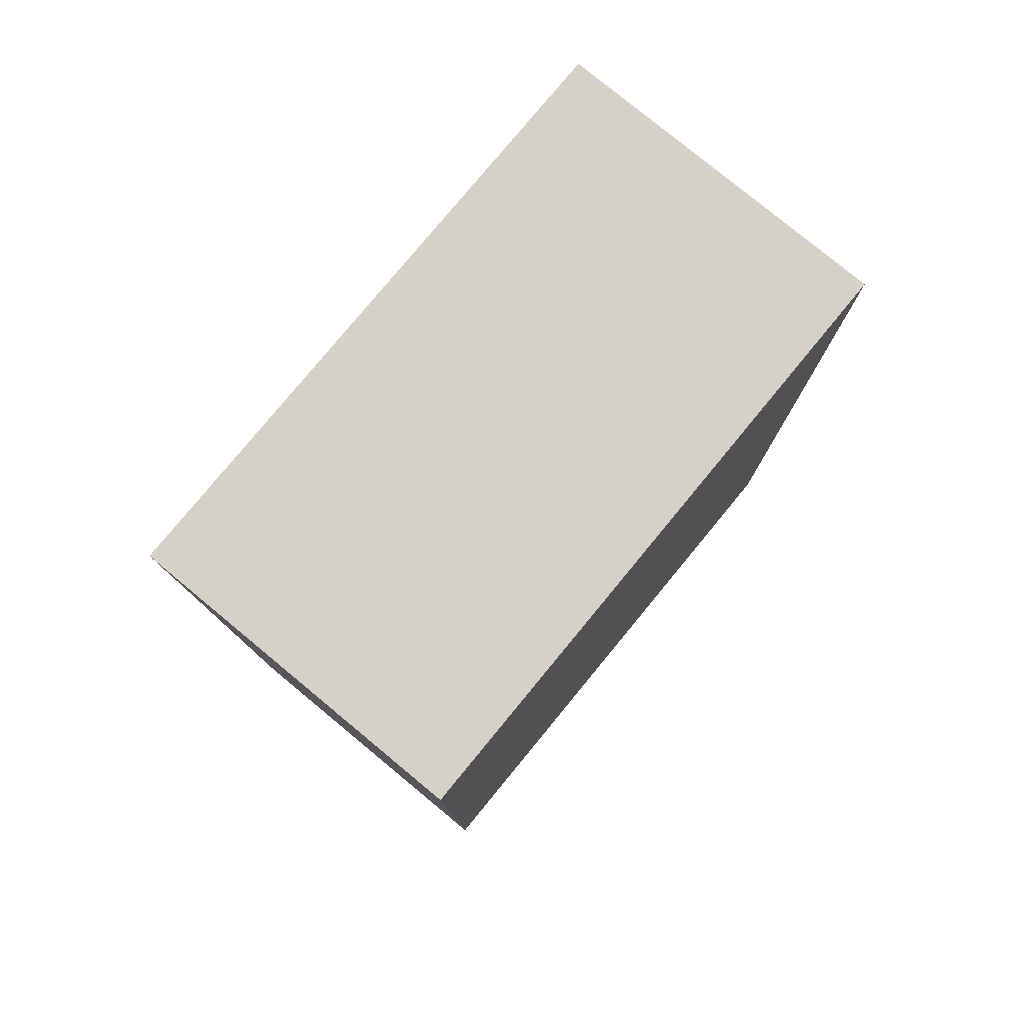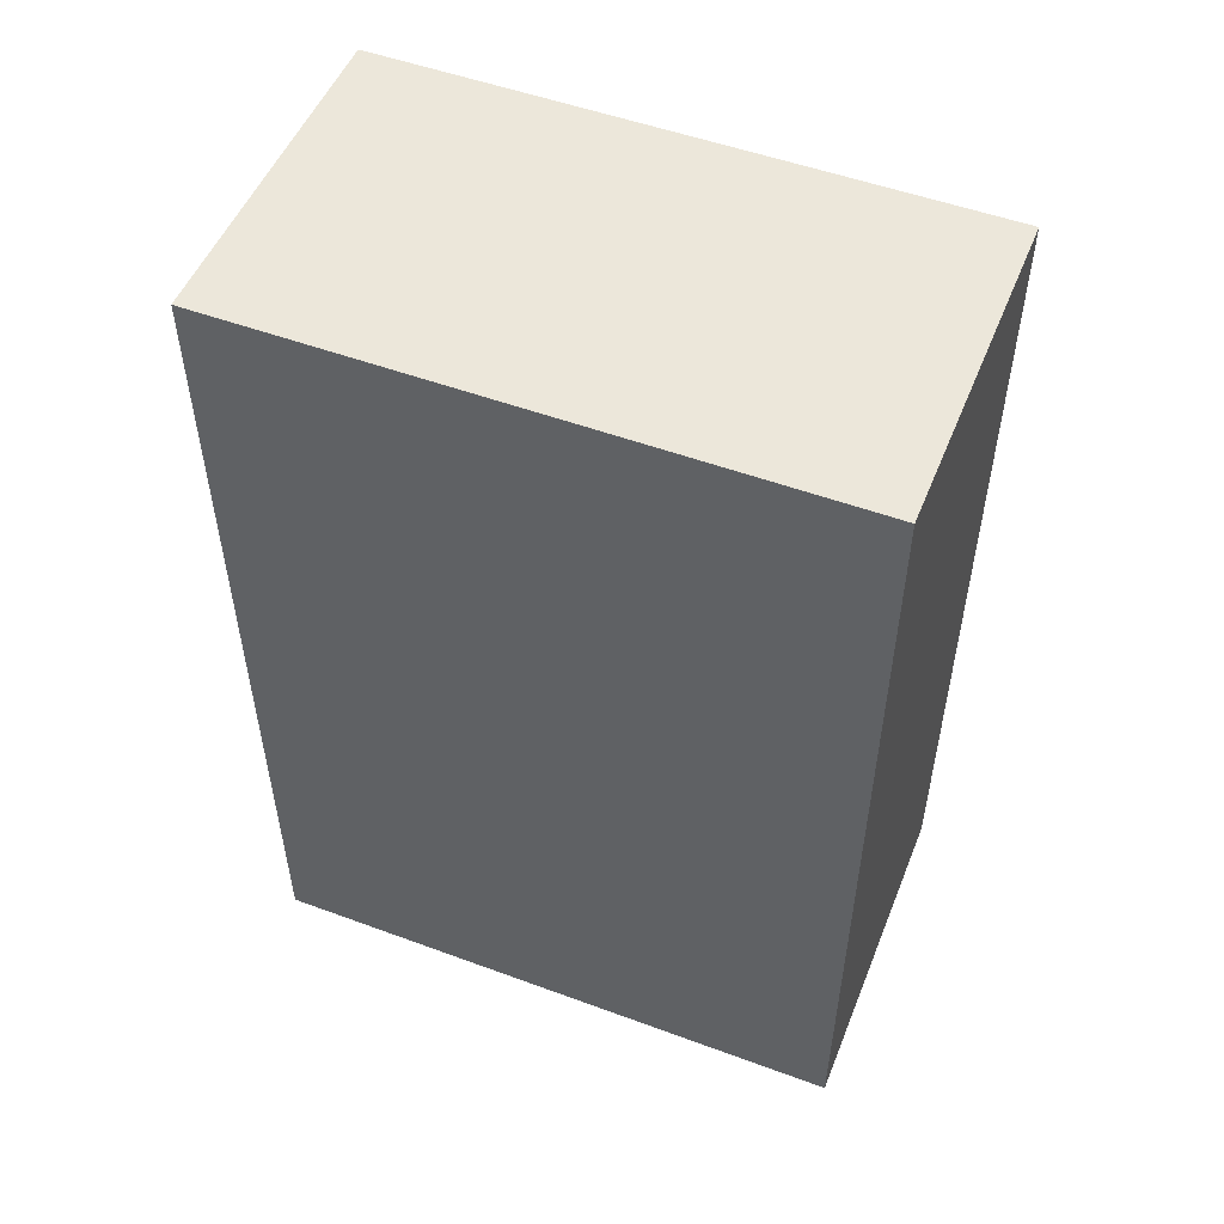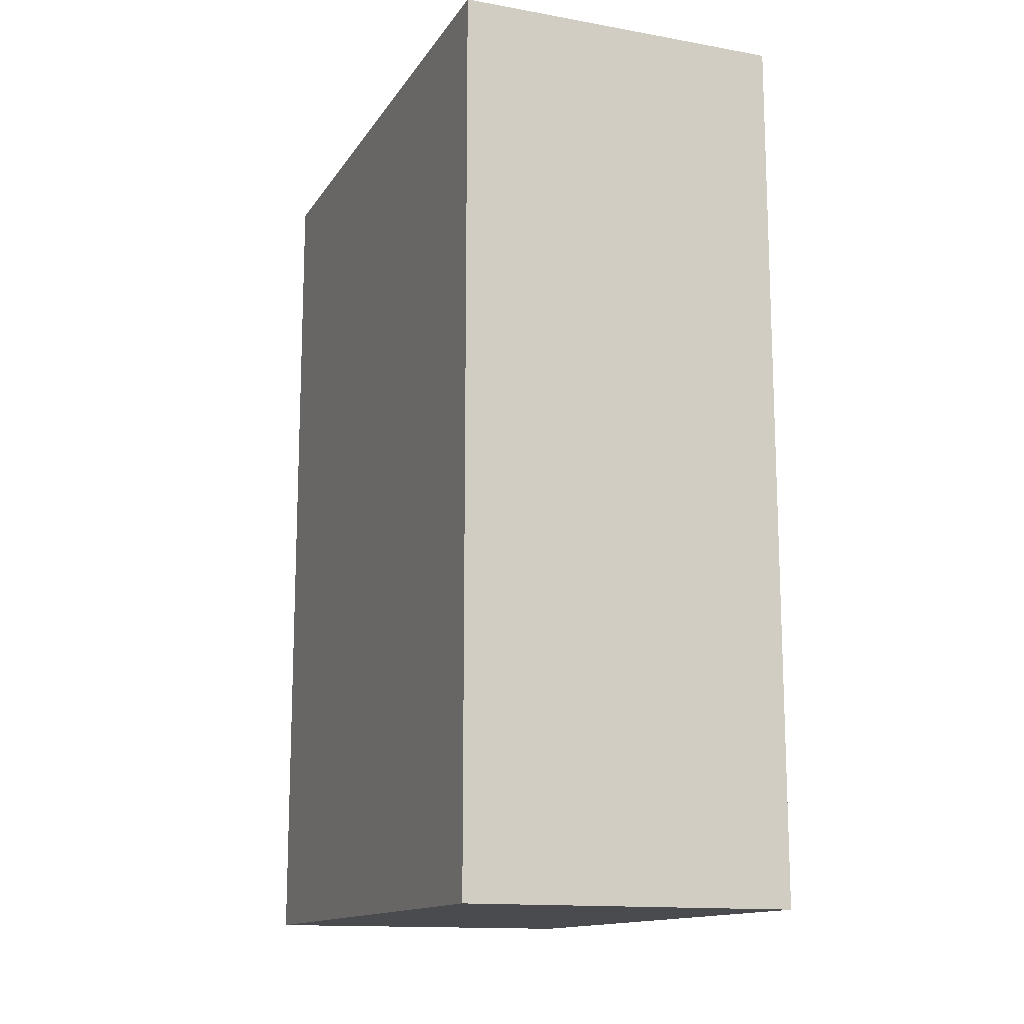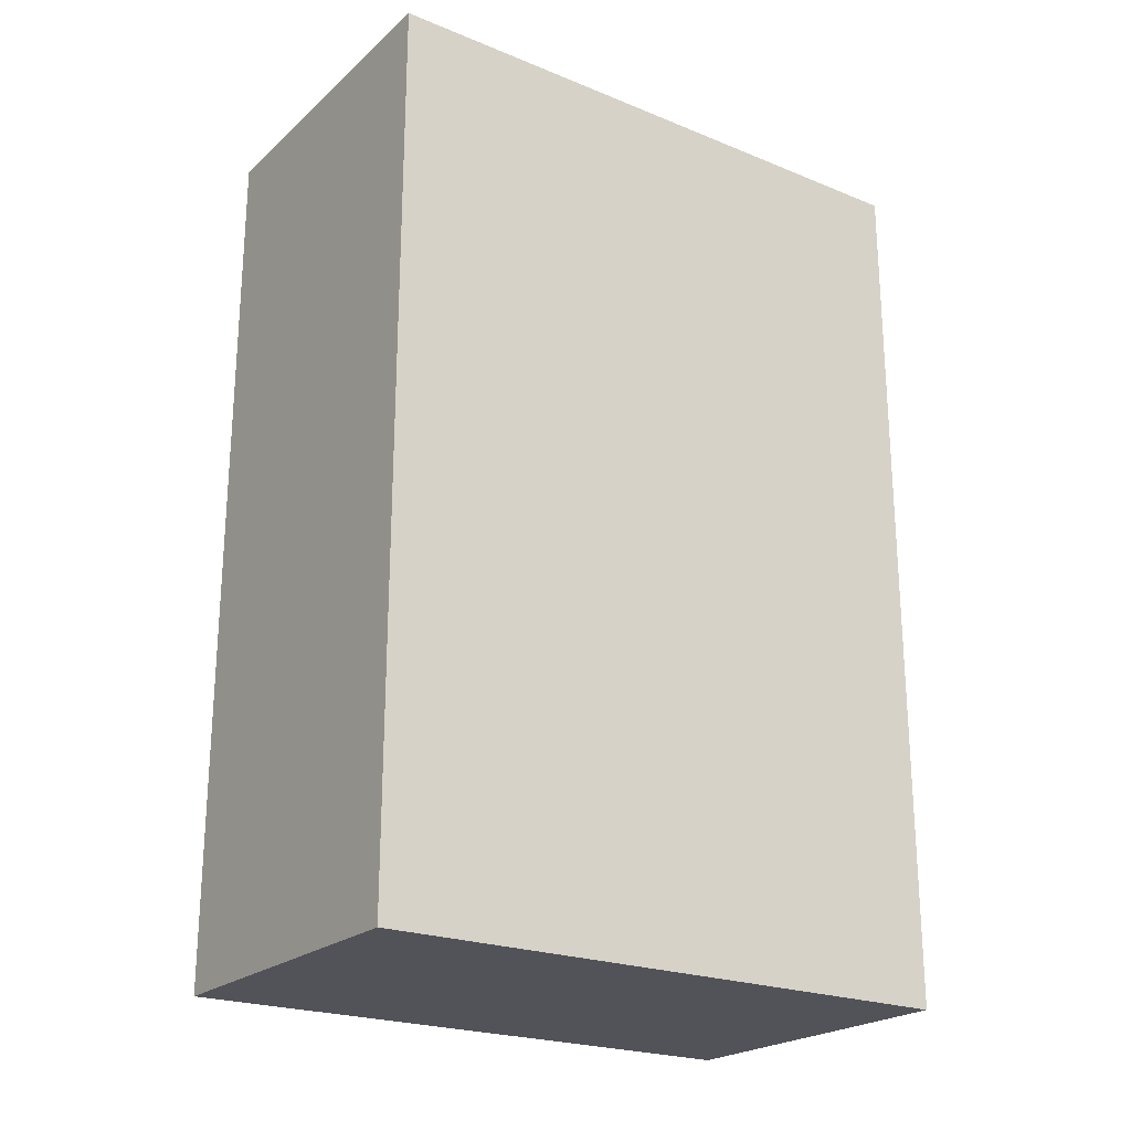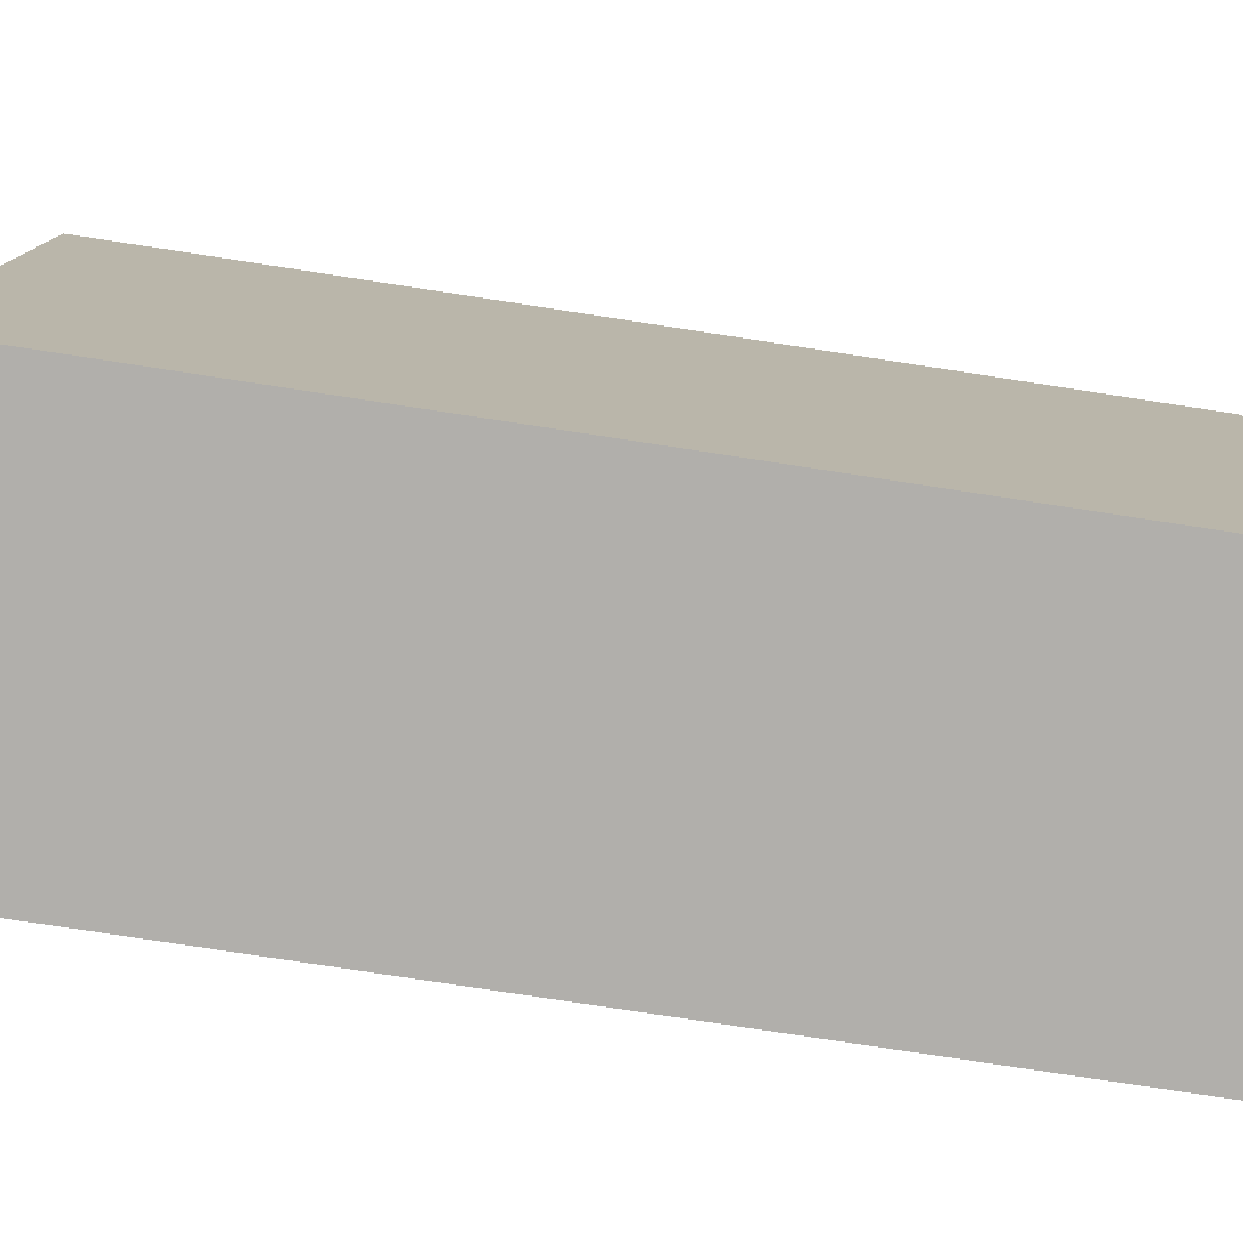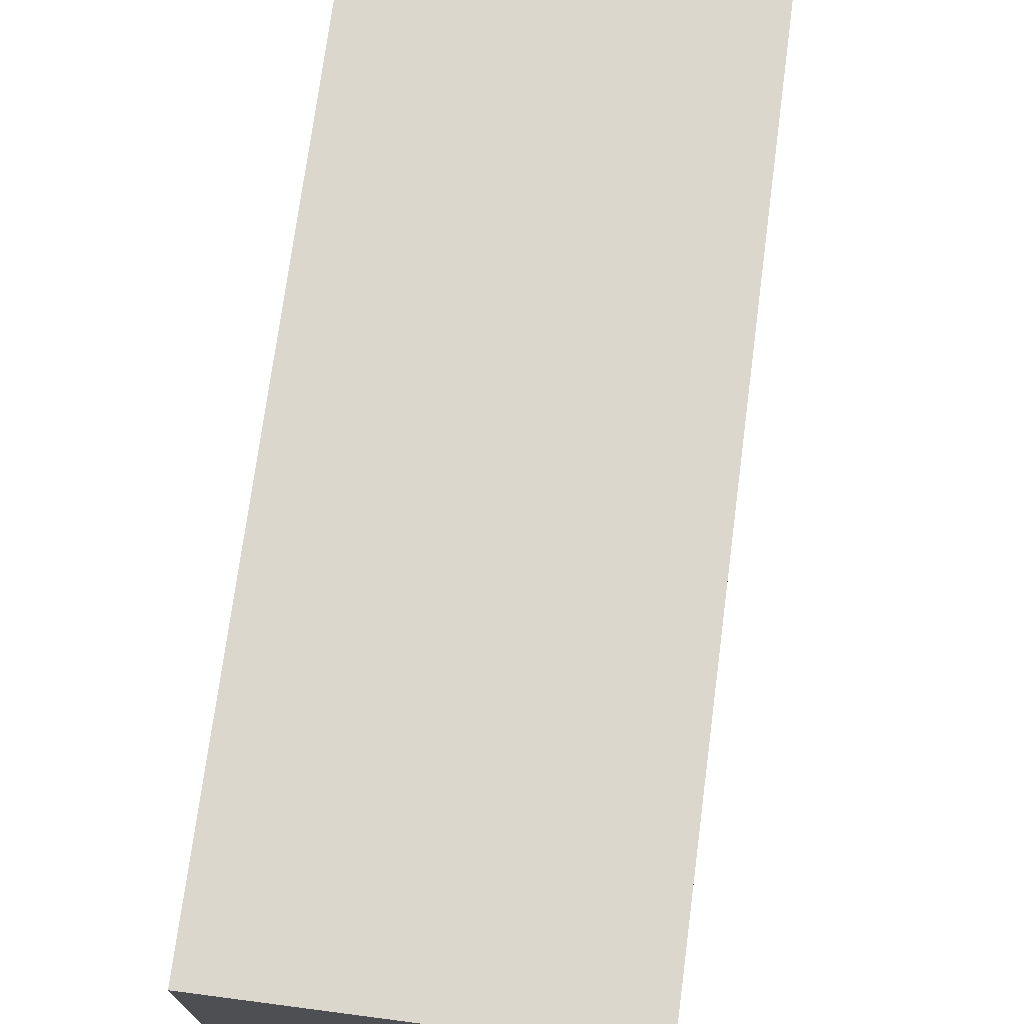
<metadata>
{"format":"obj","ext":"obj","renderer":"f3d","projection":"perspective","resolution":1024,"background":"white","views":[{"elev":79.0,"azim":-140.5,"up":"+Y"},{"elev":52.1,"azim":-68.2,"up":"+Y"},{"elev":-13.9,"azim":158.4,"up":"+Y"},{"elev":-22.6,"azim":55.2,"up":"+Y"},{"elev":-78.3,"azim":-98.8,"up":"+Z"},{"elev":73.0,"azim":-172.5,"up":"+Z"}]}
</metadata>
<code>
o 18963
v 2171 1871 14.53
v 2171 1871 14.59
v 2171 1871 14.59
v 2171 1871 14.53
v 2171 1871 14.59
v 2171 1871 14.59
v 2171 1871 14.53
v 2171 1871 14.59
v 2171 1871 14.53
v 2171 1871 14.53
v 2171 1871 14.53
v 2171 1871 14.53
v 2171 1871 14.53
v 2171 1871 14.59
v 2171 1871 14.53
v 2171 1871 14.59
v 2171 1871 14.53
v 2171 1871 14.53
v 2171 1871 14.53
v 2171 1871 14.59
v 2171 1871 14.53
v 2171 1871 14.59
v 2171 1871 14.59
v 2171 1871 14.59
v 2171 1871 14.53
v 2171 1871 14.59
v 2171 1871 14.59
v 2171 1871 14.59
v 2171 1871 14.59
f 1 2 3
f 1 4 5
f 6 2 7
f 8 9 7
f 10 7 11
f 12 13 14
f 14 15 16
f 17 15 18
f 19 20 21
f 22 23 20
f 24 25 26
f 27 28 29

</code>
